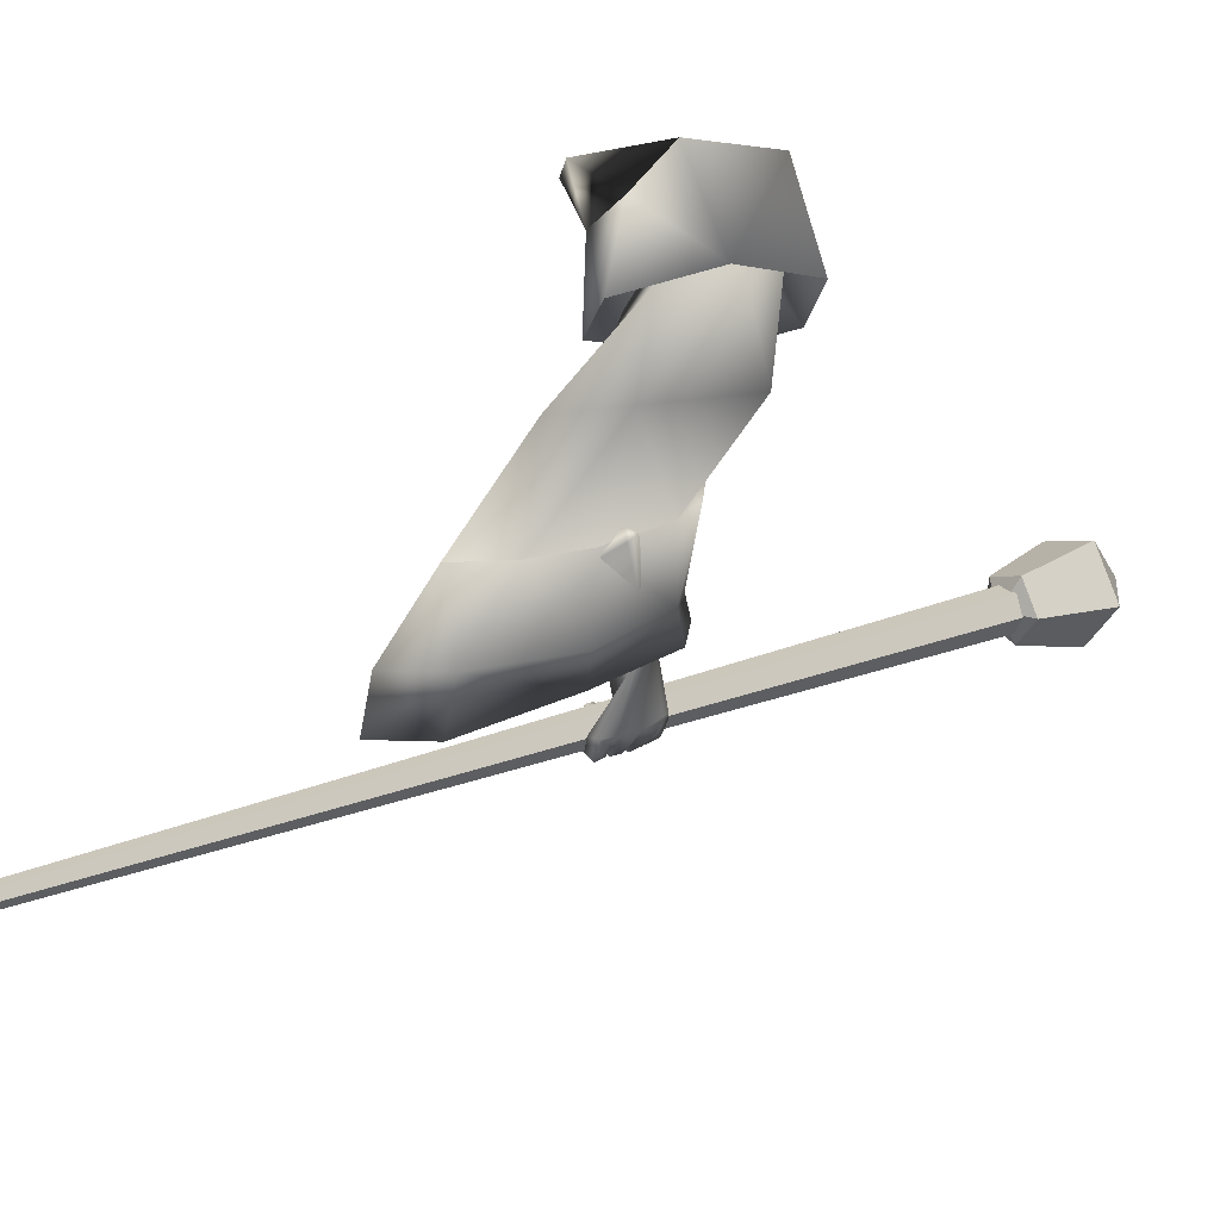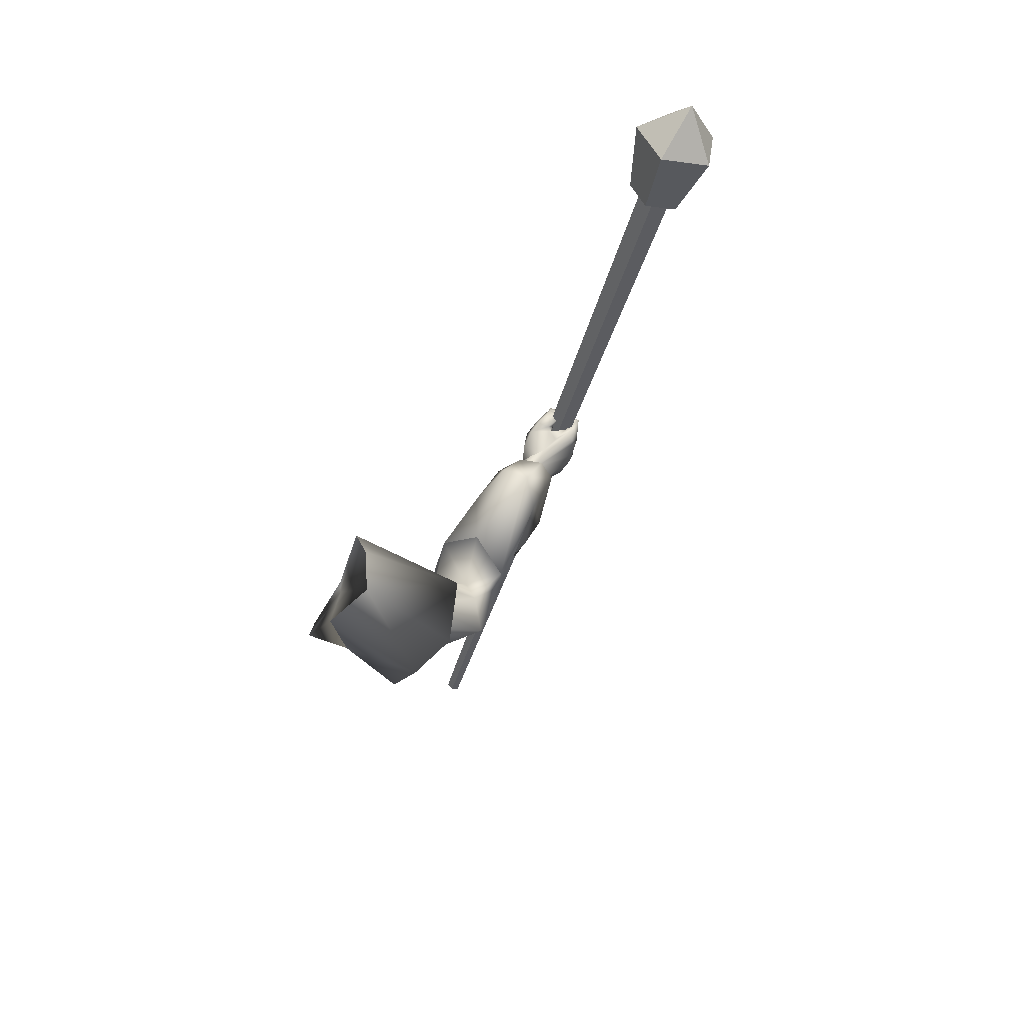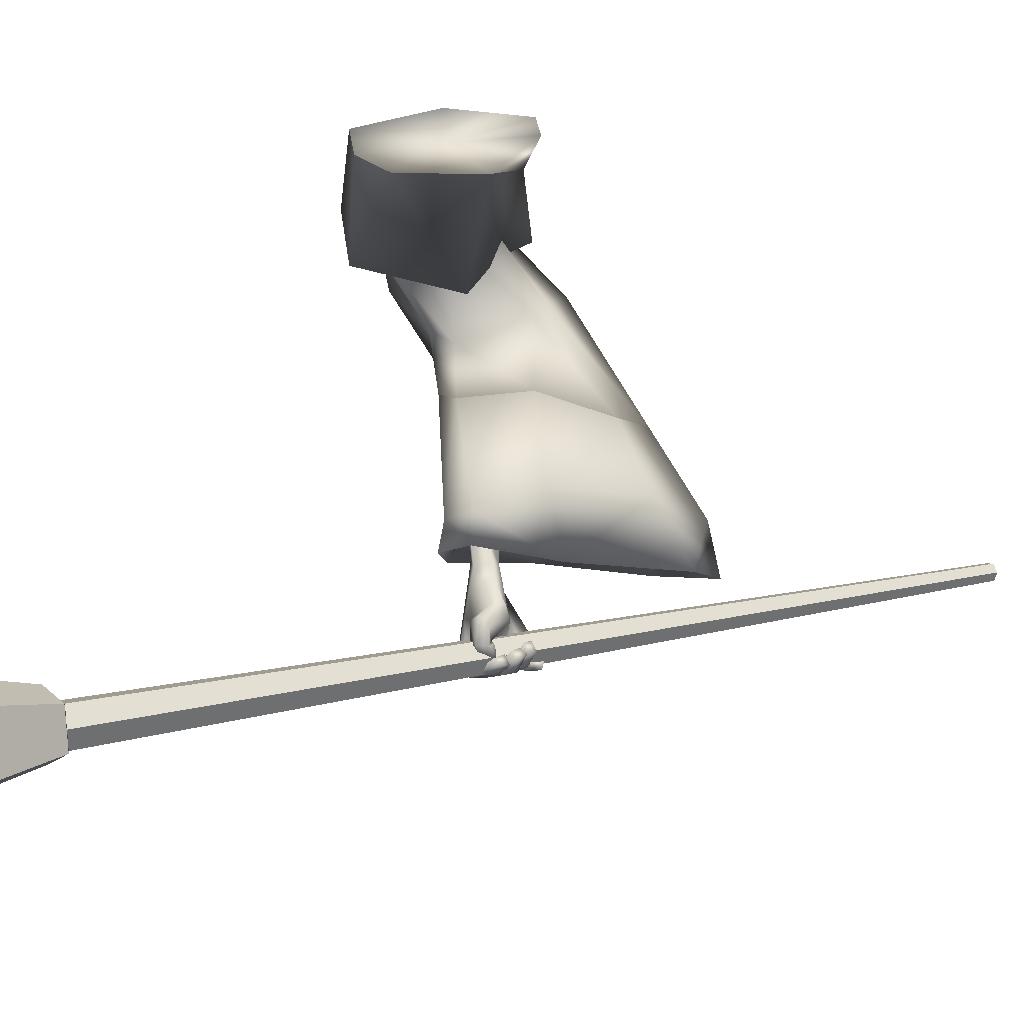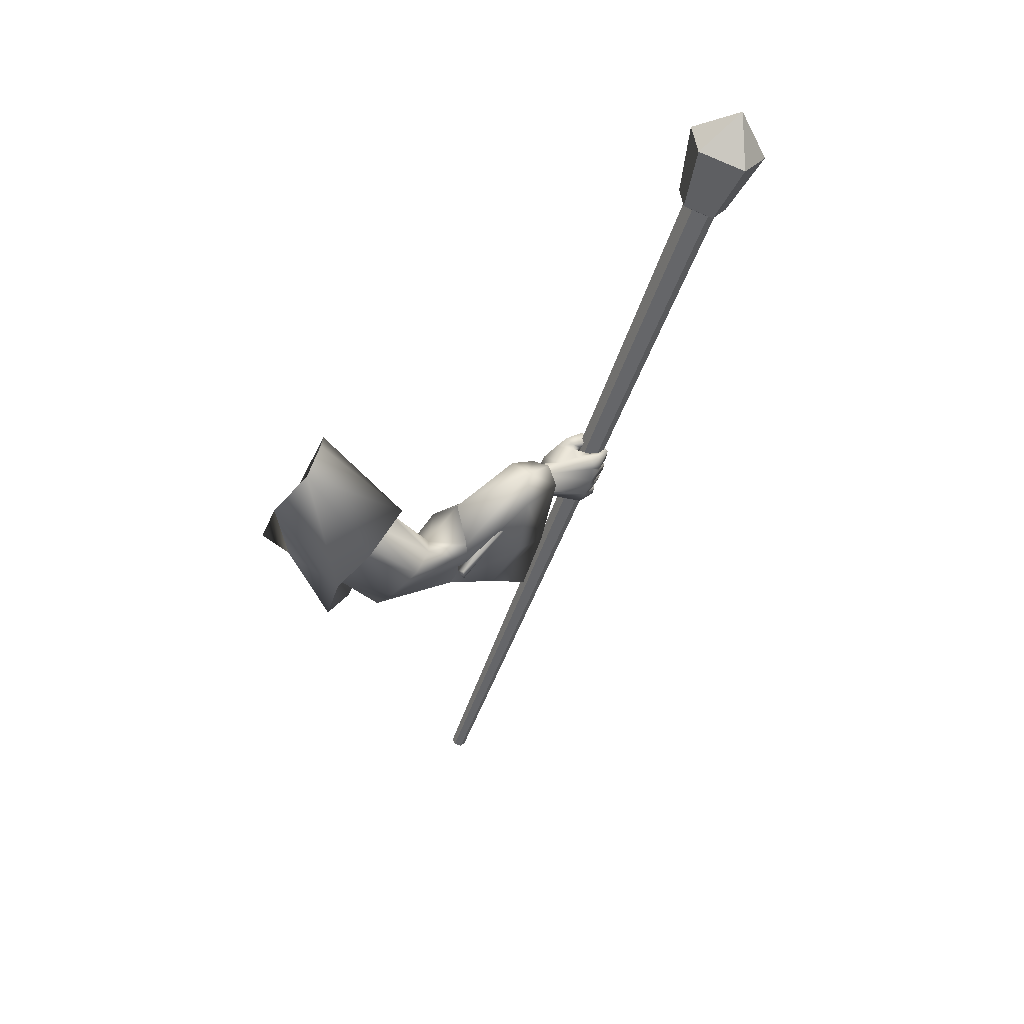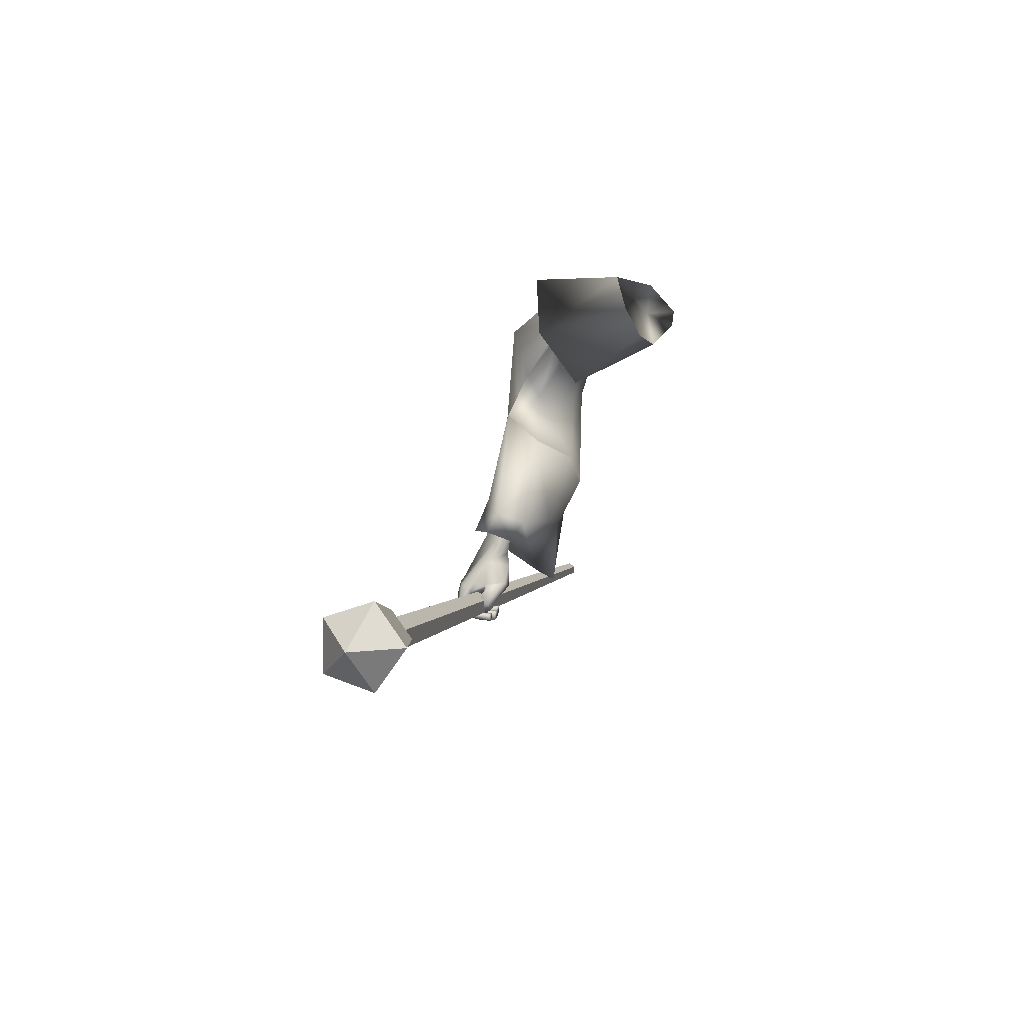
<metadata>
{"format":"obj","ext":"obj","renderer":"f3d","projection":"perspective","resolution":1024,"background":"white","views":[{"elev":45.9,"azim":45.6,"up":"+Z"},{"elev":58.2,"azim":29.3,"up":"+Y"},{"elev":-19.8,"azim":-130.0,"up":"+Z"},{"elev":43.7,"azim":51.0,"up":"+Y"},{"elev":79.3,"azim":-159.6,"up":"+Y"}]}
</metadata>
<code>
o Wizard.002_Plane.002
v 0.1308 0.06333 0.02839
v 0.1518 0.1347 -0.04429
v 0.1784 0.2788 -0.07897
v 0.2597 0.2886 0.01426
v 0.1971 0.1798 0.05702
v 0.1373 0.06806 0.0569
v 0.2229 0.3067 -0.04411
v 0.1834 0.1868 -0.003307
v 0.2916 0.003727 -0.4017
v 0.2868 0.006811 -0.2982
v 0.3115 0.0468 -0.4078
v 0.2943 0.03294 -0.3013
v 0.2909 0.003386 -0.5245
v 0.3014 0.03798 -0.5355
v 0.351 -0.01701 -0.41
v 0.3437 -0.0084 -0.3162
v 0.3336 -0.02968 -0.5312
v 0.3565 0.02232 -0.4077
v 0.3461 0.01347 -0.3154
v 0.3397 0.003628 -0.5061
v 0.3204 -0.001507 -0.642
v 0.3368 0.03081 -0.6282
v 0.3203 -0.08329 -0.6081
v 0.3387 -0.08096 -0.6002
v 0.3508 -0.05017 -0.6059
v 0.3144 -0.08239 -0.6409
v 0.334 -0.08458 -0.6412
v 0.2981 -0.0758 -0.6488
v 0.3125 -0.0761 -0.6535
v 0.2781 -0.06524 -0.6496
v 0.2792 -0.06129 -0.6619
v 0.3473 -0.0581 -0.6054
v 0.3191 -0.06014 -0.6232
v 0.337 -0.06879 -0.6411
v 0.3217 -0.06341 -0.6527
v 0.2862 -0.05233 -0.6587
v 0.3187 -0.08427 -0.6251
v 0.3204 -0.06089 -0.6383
v 0.3068 -0.05537 -0.6476
v 0.2863 -0.04912 -0.6522
v 0.3374 -0.08182 -0.6224
v 0.3408 -0.06553 -0.6227
v 0.3209 -0.06539 -0.6339
v 0.344 -0.05681 -0.6228
v 0.3209 -0.05172 -0.6232
v 0.332 -0.05875 -0.6531
v 0.313 -0.05239 -0.6361
v 0.2949 -0.04872 -0.6582
v 0.2895 -0.04711 -0.6402
v 0.2631 -0.03923 -0.6449
v 0.2668 -0.03234 -0.6301
v 0.2953 -0.03123 -0.6616
v 0.2676 -0.0222 -0.6474
v 0.2968 -0.0284 -0.648
v 0.2694 -0.02131 -0.6352
v 0.3363 -0.04155 -0.6575
v 0.3181 -0.0345 -0.6475
v 0.3523 -0.04063 -0.6268
v 0.3217 -0.03229 -0.6332
v 0.3488 -0.03152 -0.6299
v 0.3236 -0.02796 -0.6323
v 0.3364 -0.03081 -0.6636
v 0.3172 -0.02549 -0.6468
v 0.2915 -0.02866 -0.6691
v 0.2988 -0.022 -0.6509
v 0.2614 -0.02114 -0.6524
v 0.2664 -0.01253 -0.6438
v 0.3034 -0.003811 -0.6607
v 0.2691 0.001124 -0.6514
v 0.2986 -0.01077 -0.6747
v 0.2633 -0.003311 -0.6653
v 0.3402 -0.01134 -0.6652
v 0.3188 -0.008614 -0.6559
v 0.3286 -0.004827 -0.6421
v 0.3535 -0.004616 -0.6391
v 0.3228 -0.000297 -0.6458
v 0.3537 0.002112 -0.6391
v 0.3201 0.000921 -0.6592
v 0.3364 -0.003621 -0.6719
v 0.2983 0.003049 -0.6598
v 0.3003 -0.003221 -0.677
v 0.2735 0.007915 -0.6554
v 0.269 0.001716 -0.6702
v 0.2994 0.02185 -0.6671
v 0.2773 0.0225 -0.6625
v 0.3004 0.02053 -0.6774
v 0.2707 0.01965 -0.6723
v 0.3223 0.02218 -0.6651
v 0.3393 0.01968 -0.674
v 0.3324 0.02633 -0.6454
v 0.345 0.02758 -0.6443
v 0.3576 -0.01601 -0.612
v 0.3566 -0.02944 -0.6094
v 0.3528 0.01039 -0.6194
v 0.3521 0.02039 -0.6218
v 0.328 0.0282 -0.6332
v 0.3208 -0.008974 -0.6374
v 0.3205 -0.02406 -0.6313
v 0.3205 -0.03226 -0.6291
v 0.2851 0.01662 -0.5283
v 0.3165 0.03414 -0.5644
v 0.2685 0.002476 -0.6099
v 0.3244 0.03535 -0.5987
v 0.2738 0.0269 -0.5541
v 0.2598 0.01729 -0.5919
v 0.2803 0.02471 -0.639
v 0.2696 0.03783 -0.6195
v 0.2778 0.02225 -0.6428
v 0.2744 0.03435 -0.6494
v 0.2964 -0.000713 -0.6526
v 0.2885 0.006514 -0.6662
v 0.3021 0.01462 -0.6207
v 0.3019 0.03068 -0.6283
v 0.2999 0.02685 -0.6366
v 0.2838 0.048 -0.649
v 0.3088 0.00542 -0.6527
v 0.3035 0.0224 -0.664
v 0.3052 0.03918 -0.6431
v 0.3127 0.0141 -0.6599
v 0.2775 0.04886 -0.6099
v 0.2994 0.02752 -0.6359
v 0.2989 0.04648 -0.611
v 0.3044 0.03708 -0.6089
v 0.2695 0.03238 -0.5913
v 0.3187 0.02863 -0.5182
v 0.2025 0.03401 0.01479
v 0.3497 0.1914 -0.004313
v 0.3444 0.1316 -0.01094
v 0.262 0.05609 -0.03701
v 0.2889 0.09729 -0.06073
v 0.3341 0.1843 -0.05789
v 0.3325 0.1867 -0.1053
v 0.3738 0.06091 -0.1752
v 0.4288 0.08872 -0.1053
v 0.3374 0.04421 -0.2019
v 0.2742 -0.04037 -0.16
v 0.3873 -0.007573 -0.2586
v 0.348 -0.03397 -0.0994
v 0.2973 -0.1564 -0.2809
v 0.2625 -0.06061 -0.1416
v 0.3342 -0.07991 -0.2896
v 0.3087 0.06343 -0.2969
v 0.2041 -0.135 -0.3071
v 0.2342 -0.01119 -0.29
v 0.3839 0.03474 -0.2608
v 0.219 0.07757 0.04873
v 0.2839 -0.1129 -0.1046
v 0.3017 0.0395 -0.00149
v 0.2306 -0.217 -0.2912
v 0.2806 0.01401 -0.08403
v 0.2755 0.07268 -0.1577
v 0.3706 0.2018 -0.1201
v 0.415 0.1858 -0.01401
v 0.3643 0.08857 0.03352
v 0.2811 -0.04836 -0.04144
v 0.3038 -0.03785 0.02457
v 0.1903 0.1391 -0.03719
v 0.2062 0.2069 -0.05897
v 0.205 0.2362 -0.05255
v 0.2169 0.2301 0.006057
v 0.1919 0.1711 0.01454
v 0.2032 0.1337 -0.0179
v 0.1933 0.1187 0.004925
v 0.3873 -0.007573 -0.2586
v 0.2973 -0.1564 -0.2809
v 0.3342 -0.07991 -0.2896
v 0.3611 0.02216 -0.438
v 0.3087 0.06343 -0.2969
v 0.276 0.05998 -0.4663
v 0.2041 -0.135 -0.3071
v 0.2342 -0.01119 -0.29
v 0.3287 0.06684 -0.4669
v 0.3839 0.03474 -0.2608
v 0.2824 -0.2451 -0.4057
v 0.3517 -0.1055 -0.4221
v 0.231 -0.03483 -0.4247
v 0.2197 -0.2142 -0.3964
v 0.2306 -0.217 -0.2912
v 0.2071 -0.304 -0.4152
v 0.3377 0.07004 -0.5121
v 0.3627 0.03406 -0.5116
v 0.2907 0.05135 -0.5095
v 0.2986 -0.2825 -0.4787
v 0.2228 -0.3416 -0.4895
v 0.1882 -0.2584 -0.506
v 0.3514 -0.112 -0.4833
v 0.2293 -0.05849 -0.5248
v 0.3202 -0.07952 -0.327
v 0.3033 -0.1149 -0.3226
v 0.3425 -0.01798 -0.4202
v 0.3728 -0.07107 -0.2605
v 0.3581 -0.05819 -0.2572
v 0.2873 0.006648 -0.4344
v 0.2596 -0.1046 -0.3318
v 0.2743 -0.04762 -0.3238
v 0.3209 0.0109 -0.4368
v 0.3723 -0.05245 -0.2606
v 0.2929 -0.1884 -0.3996
v 0.3367 -0.09948 -0.4112
v 0.26 -0.05413 -0.4072
v 0.2337 -0.1748 -0.4051
v 0.2721 -0.1426 -0.3259
v 0.2444 -0.2257 -0.4032
v 0.193 -0.8672 -0.3726
v 0.1894 -0.8709 -0.3865
v 0.1753 -0.8702 -0.391
v 0.1647 -0.8657 -0.3816
v 0.1683 -0.862 -0.3677
v 0.1824 -0.8627 -0.3632
v 0.4289 0.6036 -0.8241
v 0.421 0.5951 -0.8551
v 0.3895 0.5967 -0.8651
v 0.3659 0.6067 -0.8441
v 0.3739 0.6151 -0.8131
v 0.4054 0.6136 -0.8031
v 0.4462 0.6051 -0.8169
v 0.4258 0.5912 -0.8714
v 0.3666 0.5999 -0.8719
v 0.3503 0.6191 -0.8176
v 0.3995 0.6224 -0.7836
v 0.4908 0.7209 -0.8446
v 0.4591 0.6991 -0.9298
v 0.3665 0.7127 -0.9305
v 0.3411 0.7428 -0.8457
v 0.4179 0.7479 -0.7926
v 0.3947 0.5873 -0.826
v 0.426 0.7984 -0.8915
f 215 208 209
f 213 206 207
f 211 204 205
f 204 215 209
f 214 207 208
f 206 211 205
f 204 207 206
f 213 214 210
f 221 220 216
f 224 218 219
f 217 221 216
f 220 224 219
f 218 222 217
f 220 226 216
f 218 226 219
f 216 226 217
f 219 226 220
f 217 226 218
f 225 227 224
f 223 227 222
f 221 227 225
f 224 227 223
f 222 227 221
f 215 214 208
f 213 212 206
f 211 210 204
f 204 210 215
f 214 213 207
f 206 212 211
f 206 205 204
f 204 209 208
f 208 207 204
f 210 211 212
f 212 213 210
f 214 215 210
f 221 225 220
f 224 223 218
f 217 222 221
f 220 225 224
f 218 223 222
f 1 8 6
f 6 8 5
f 7 8 3
f 1 126 2
f 3 8 2
f 6 5 146
f 2 8 1
f 4 8 7
f 126 6 146
f 5 8 4
f 126 1 6
f 9 12 11
f 11 100 13
f 13 15 9
f 9 16 10
f 11 20 125
f 11 19 18
f 20 15 17
f 18 16 15
f 112 99 102
f 13 100 102
f 17 32 20
f 20 93 125
f 17 23 24
f 37 27 41
f 26 29 27
f 28 31 29
f 41 34 42
f 27 35 34
f 29 36 35
f 43 26 37
f 38 28 26
f 28 40 30
f 39 36 40
f 30 36 31
f 35 38 34
f 33 37 23
f 24 42 32
f 23 41 24
f 43 34 38
f 42 45 44
f 43 33 45
f 45 46 44
f 47 48 46
f 49 50 48
f 50 52 48
f 49 55 51
f 53 54 52
f 51 53 50
f 54 47 57
f 48 56 46
f 52 57 56
f 46 58 44
f 47 59 57
f 59 56 57
f 59 60 58
f 61 62 60
f 63 64 62
f 65 66 64
f 65 69 67
f 69 70 71
f 71 64 66
f 62 70 72
f 70 73 72
f 65 73 68
f 63 74 73
f 62 75 60
f 74 72 73
f 74 77 75
f 76 79 77
f 78 81 79
f 80 83 81
f 80 85 82
f 83 86 81
f 86 85 84
f 82 87 83
f 78 84 80
f 79 86 89
f 86 88 89
f 78 90 88
f 77 89 91
f 89 90 91
f 32 44 25
f 58 25 44
f 60 93 58
f 75 92 60
f 77 94 75
f 95 91 22
f 90 22 91
f 96 76 21
f 74 21 76
f 61 97 74
f 99 61 59
f 99 45 33
f 67 71 66
f 123 103 96
f 103 22 96
f 102 104 105
f 101 100 14
f 102 107 106
f 106 109 108
f 108 111 110
f 106 112 102
f 106 114 113
f 110 114 108
f 109 117 111
f 117 118 119
f 119 114 116
f 117 116 111
f 107 115 109
f 115 122 118
f 118 113 114
f 106 113 121
f 121 113 112
f 113 123 112
f 96 112 123
f 107 124 120
f 105 104 124
f 100 101 104
f 124 101 123
f 95 22 101
f 95 125 94
f 94 125 92
f 92 125 93
f 25 20 32
f 9 10 12
f 13 9 11
f 11 14 100
f 13 17 15
f 9 15 16
f 125 14 11
f 11 18 20
f 11 12 19
f 20 18 15
f 18 19 16
f 23 17 33
f 13 102 17
f 112 21 97
f 112 97 98
f 17 102 99
f 99 33 17
f 112 98 99
f 17 24 32
f 20 25 93
f 37 26 27
f 26 28 29
f 28 30 31
f 41 27 34
f 27 29 35
f 29 31 36
f 43 38 26
f 38 39 28
f 28 39 40
f 39 35 36
f 30 40 36
f 35 39 38
f 33 43 37
f 24 41 42
f 23 37 41
f 43 42 34
f 42 43 45
f 45 47 46
f 47 49 48
f 49 51 50
f 50 53 52
f 49 54 55
f 53 55 54
f 51 55 53
f 54 49 47
f 48 52 56
f 52 54 57
f 46 56 58
f 47 45 59
f 59 58 56
f 59 61 60
f 61 63 62
f 63 65 64
f 65 67 66
f 65 68 69
f 69 68 70
f 71 70 64
f 62 64 70
f 70 68 73
f 65 63 73
f 63 61 74
f 62 72 75
f 74 75 72
f 74 76 77
f 76 78 79
f 78 80 81
f 80 82 83
f 80 84 85
f 83 87 86
f 86 87 85
f 82 85 87
f 78 88 84
f 79 81 86
f 86 84 88
f 78 76 90
f 77 79 89
f 89 88 90
f 32 42 44
f 58 93 25
f 60 92 93
f 75 94 92
f 77 95 94
f 95 77 91
f 90 96 22
f 96 90 76
f 74 97 21
f 61 98 97
f 99 98 61
f 99 59 45
f 67 69 71
f 103 101 22
f 102 100 104
f 102 105 107
f 106 107 109
f 108 109 111
f 106 121 112
f 106 108 114
f 110 116 114
f 109 115 117
f 117 115 118
f 119 118 114
f 110 111 116
f 117 119 116
f 107 120 115
f 115 120 122
f 118 122 113
f 113 122 123
f 96 21 112
f 107 105 124
f 123 122 124
f 120 124 122
f 104 101 124
f 103 123 101
f 101 14 125
f 125 95 101
f 5 127 4
f 146 128 5
f 7 132 3
f 132 2 3
f 133 132 131
f 128 134 127
f 135 130 132
f 148 138 128
f 141 137 138
f 145 135 133
f 135 144 136
f 147 139 138
f 136 143 140
f 136 129 130
f 2 129 126
f 137 133 134
f 134 131 127
f 4 131 7
f 140 149 147
f 140 148 129
f 129 146 126
f 142 171 144
f 144 170 143
f 143 178 149
f 139 166 141
f 145 168 142
f 149 165 139
f 141 164 137
f 137 173 145
f 172 168 173
f 165 175 166
f 178 174 165
f 168 176 171
f 176 170 171
f 172 182 169
f 174 186 175
f 179 183 174
f 187 177 176
f 169 187 176
f 181 172 167
f 167 173 164
f 185 179 177
f 177 178 170
f 186 167 175
f 167 166 175
f 192 196 197
f 189 199 198
f 202 198 203
f 195 193 192
f 194 200 195
f 196 182 180
f 198 186 183
f 203 183 184
f 201 187 200
f 193 187 182
f 196 181 190
f 197 190 191
f 203 185 201
f 202 201 194
f 186 190 181
f 188 190 199
f 188 195 192
f 5 128 127
f 146 148 128
f 7 131 132
f 132 130 2
f 133 135 132
f 128 138 134
f 135 136 130
f 148 147 138
f 134 138 137
f 139 141 138
f 145 142 135
f 135 142 144
f 147 149 139
f 136 144 143
f 136 140 129
f 2 130 129
f 137 145 133
f 134 133 131
f 4 127 131
f 140 143 149
f 140 147 148
f 129 148 146
f 142 168 171
f 144 171 170
f 143 170 178
f 139 165 166
f 145 173 168
f 149 178 165
f 141 166 164
f 137 164 173
f 172 169 168
f 165 174 175
f 178 179 174
f 168 169 176
f 176 177 170
f 172 180 182
f 174 183 186
f 179 184 183
f 187 185 177
f 169 182 187
f 181 180 172
f 167 172 173
f 185 184 179
f 177 179 178
f 186 181 167
f 167 164 166
f 192 193 196
f 189 188 199
f 202 189 198
f 195 200 193
f 194 201 200
f 196 193 182
f 198 199 186
f 203 198 183
f 201 185 187
f 193 200 187
f 196 180 181
f 197 196 190
f 203 184 185
f 202 203 201
f 186 199 190
f 188 191 190
f 188 189 194
f 202 194 189
f 192 197 191
f 188 194 195
f 192 191 188
f 4 154 153
f 126 150 155
f 126 156 146
f 4 152 7
f 146 154 5
f 3 152 151
f 2 151 150
f 160 154 161
f 162 150 157
f 163 155 162
f 160 152 153
f 163 154 156
f 158 152 159
f 157 151 158
f 158 161 157
f 4 5 154
f 126 2 150
f 126 155 156
f 4 153 152
f 146 156 154
f 3 7 152
f 2 3 151
f 160 153 154
f 162 155 150
f 163 156 155
f 160 159 152
f 163 161 154
f 158 151 152
f 157 150 151
f 162 157 161
f 158 159 160
f 160 161 158
f 163 162 161

</code>
